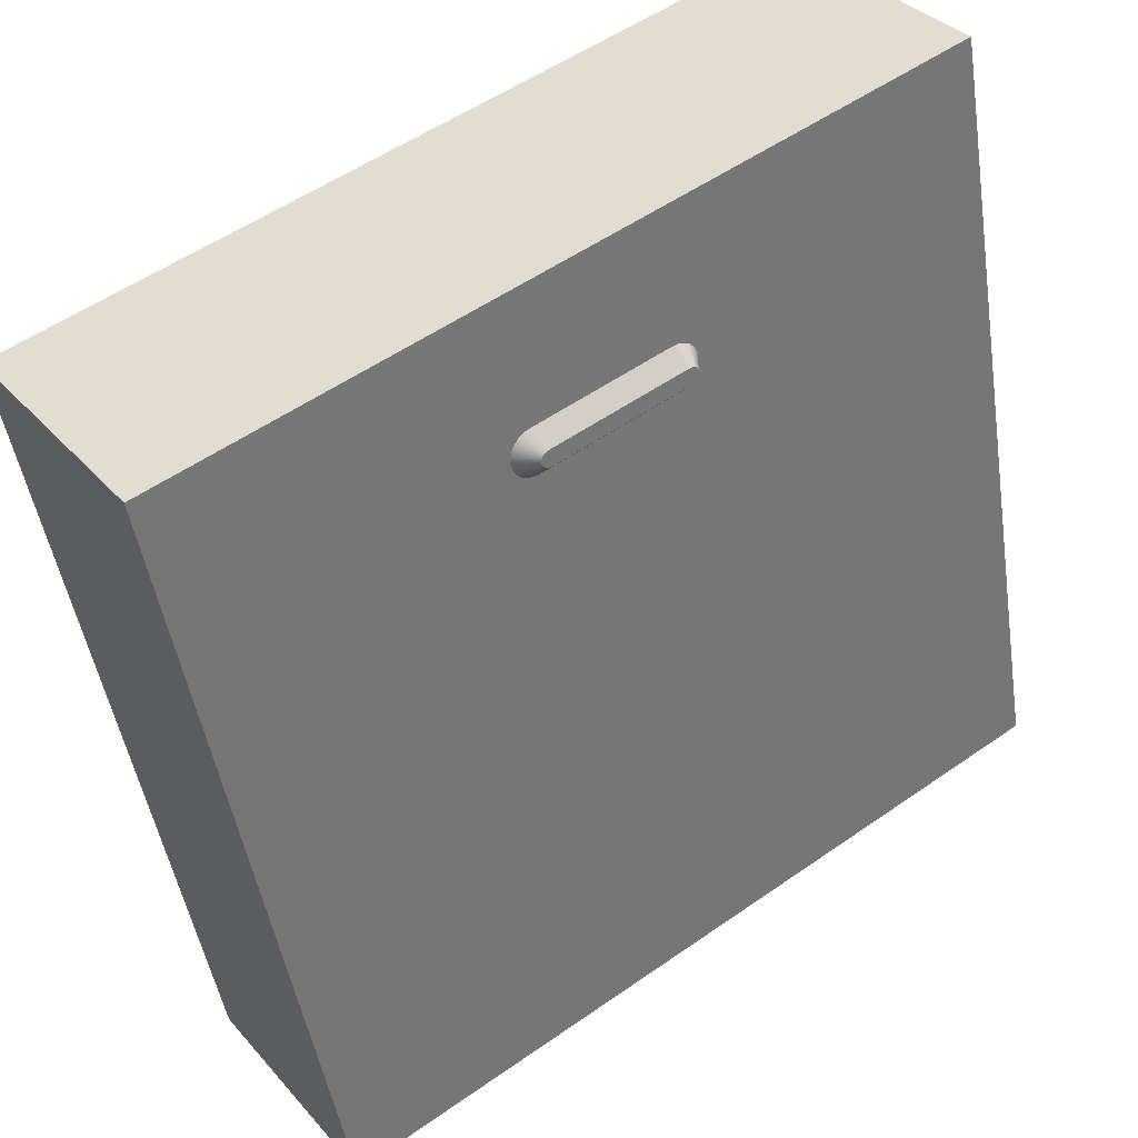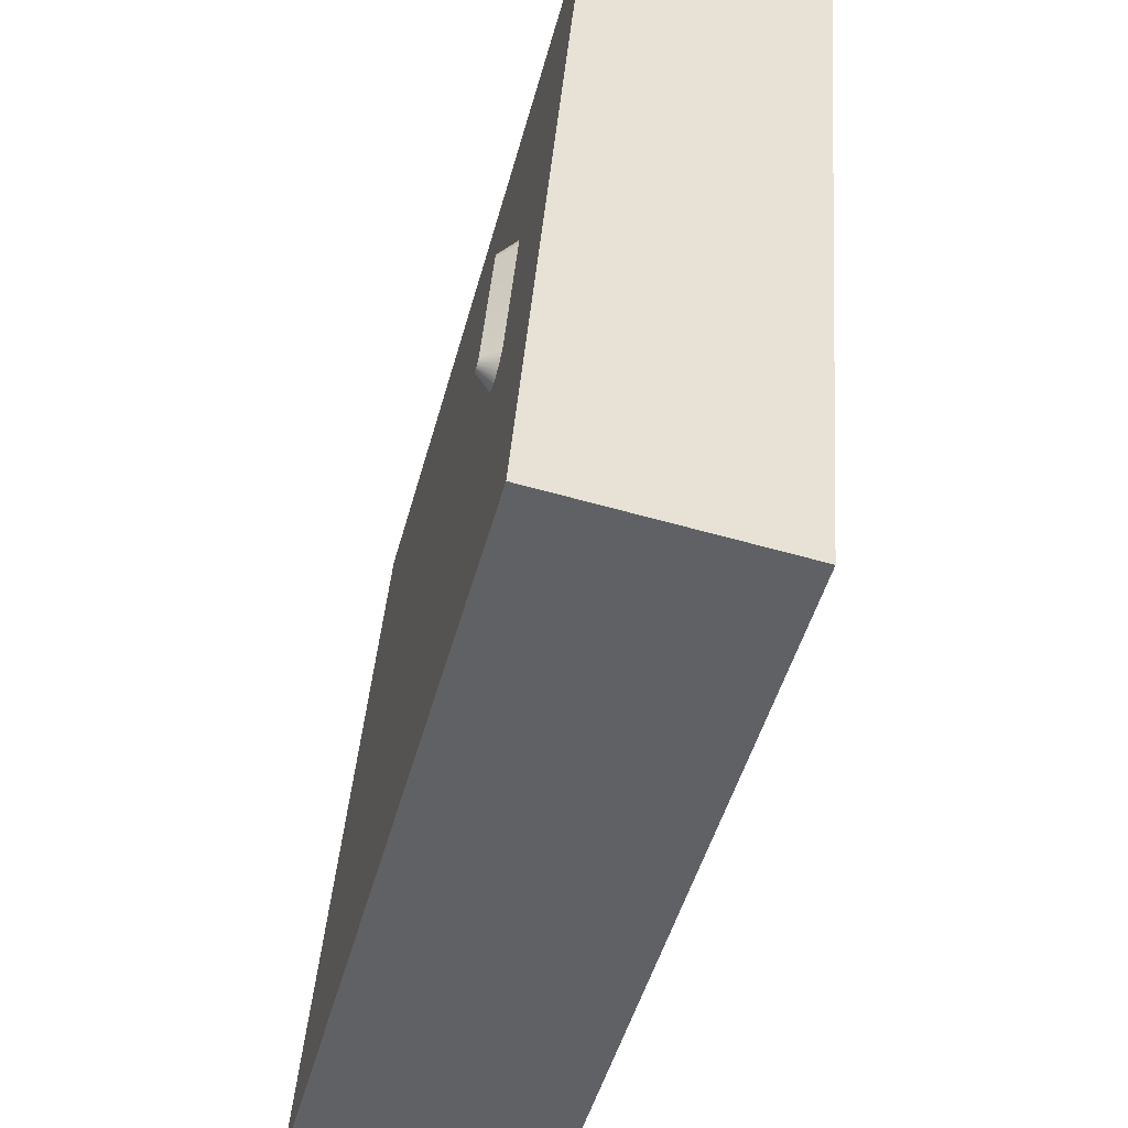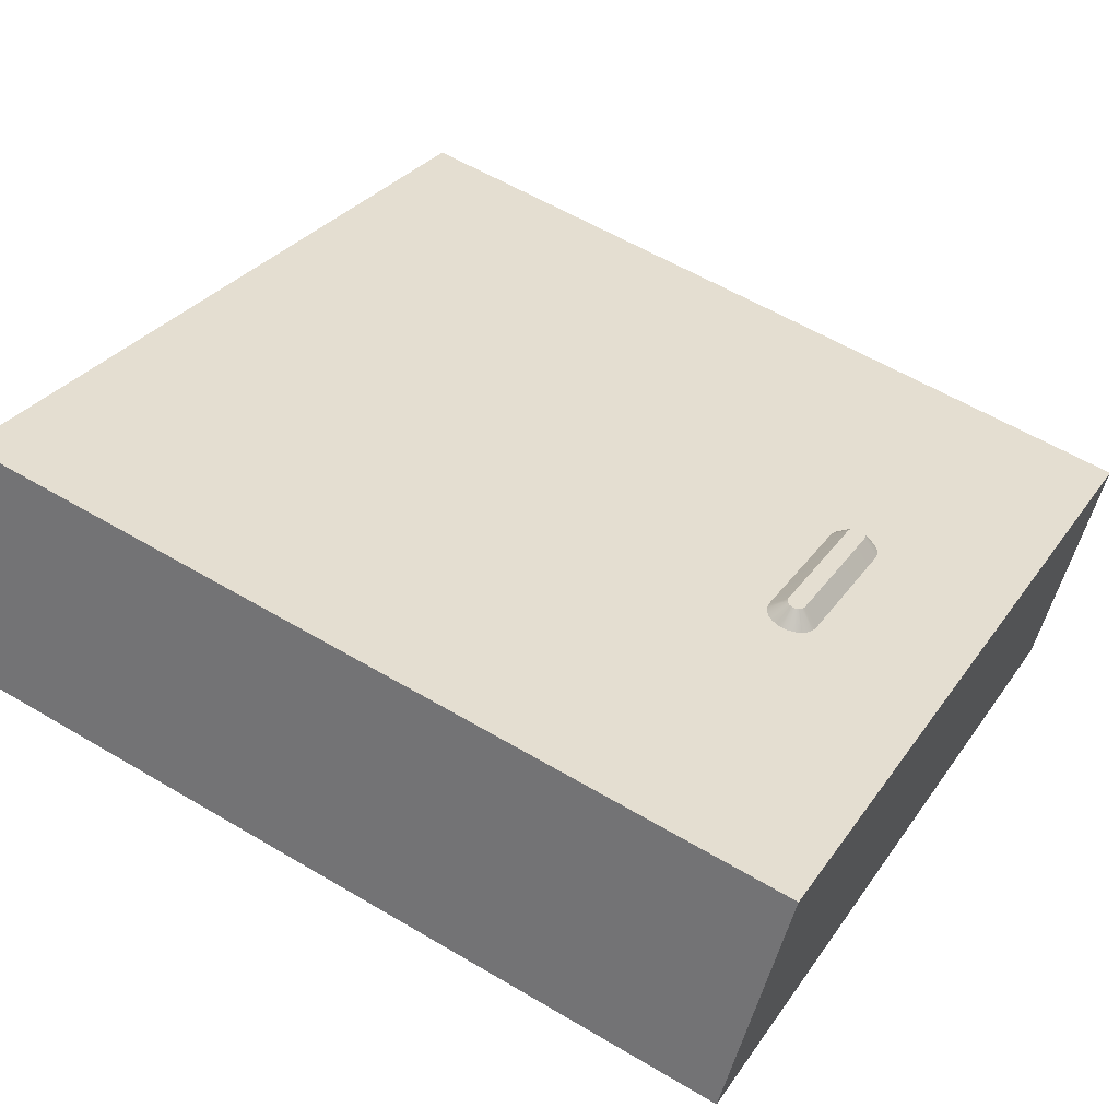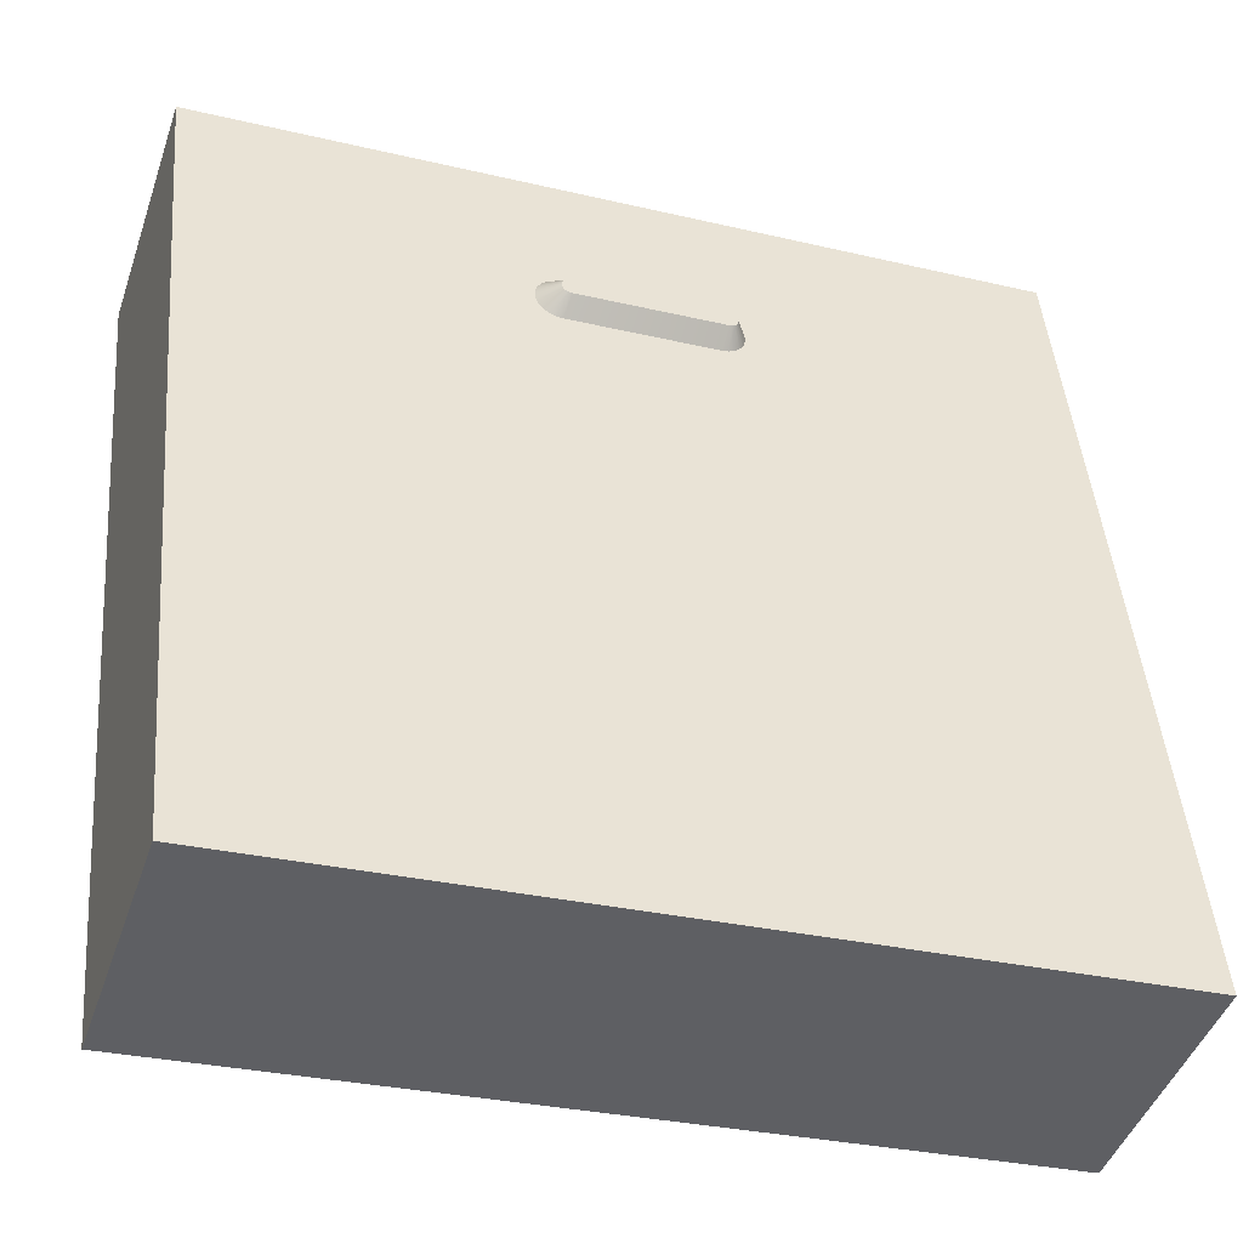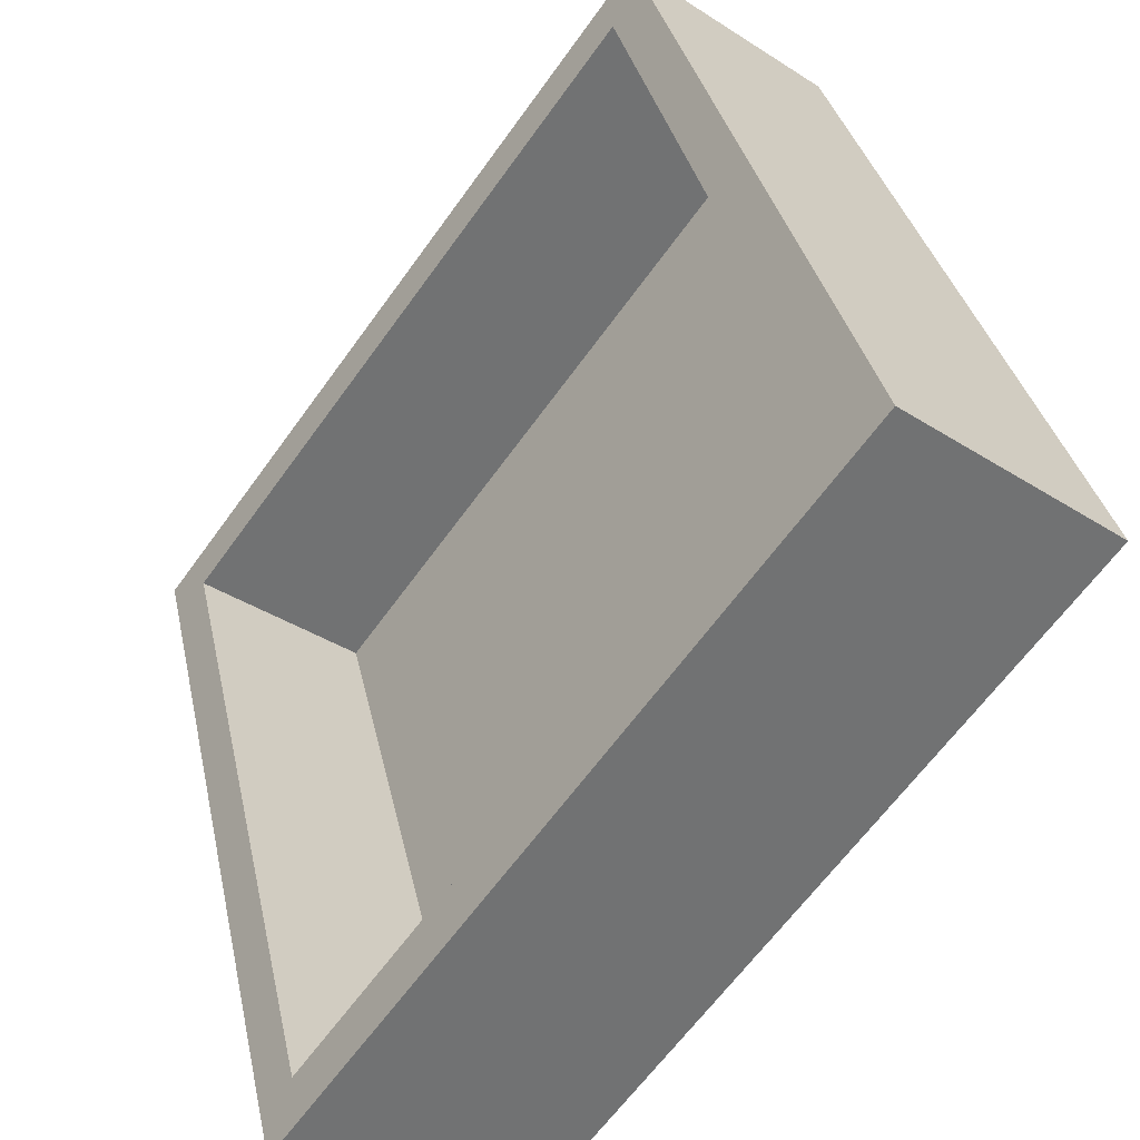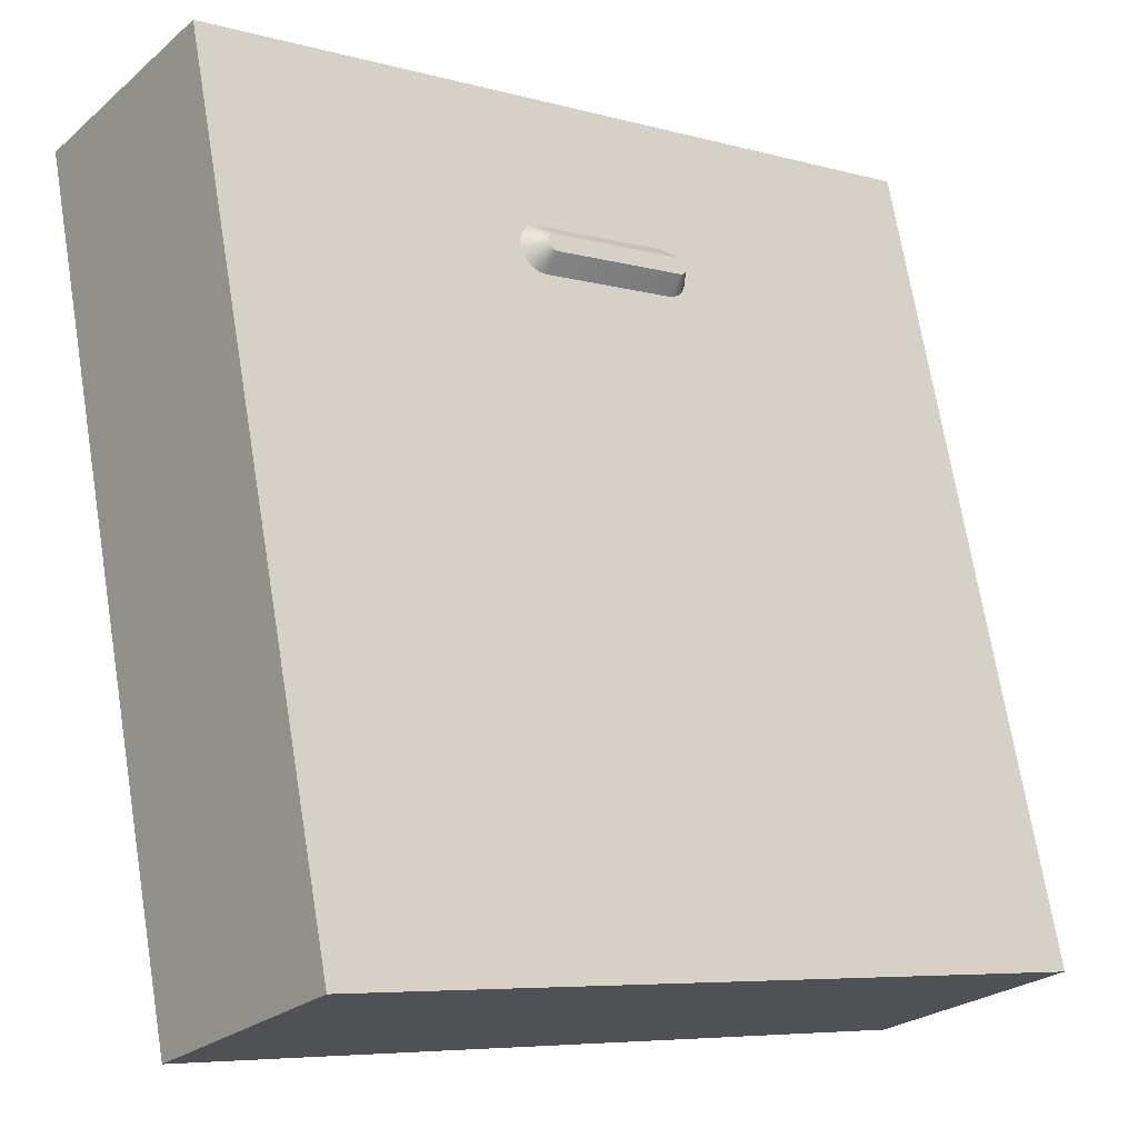
<metadata>
{"format":"obj","ext":"obj","renderer":"f3d","projection":"perspective","resolution":1024,"background":"white","views":[{"elev":53.8,"azim":-36.7,"up":"+Y"},{"elev":40.7,"azim":94.2,"up":"+Y"},{"elev":29.5,"azim":117.8,"up":"+Z"},{"elev":-29.6,"azim":-19.3,"up":"+Y"},{"elev":-63.9,"azim":-125.7,"up":"+Y"},{"elev":-6.7,"azim":-39.1,"up":"+Y"}]}
</metadata>
<code>
o Group3/mesh26/mesh26-geometry#mesh26-geometry
v 0.3257 0.3569 0.1133
v -0.3546 0.3051 -0.07994
v -0.3546 0.3569 0.1133
v 0.3257 0.3051 -0.07994
v -0.3546 -0.352 0.09613
v -0.3346 0.2603 0.1392
v 0.3257 -0.352 0.09613
v 0.2857 0.2665 -0.06958
v -0.3546 -0.3002 0.2894
v -0.3146 -0.3133 0.08578
v -0.3346 0.2023 0.1548
v 0.3057 0.2603 0.1392
v 0.3257 -0.3002 0.2894
v 0.2857 -0.3133 0.08578
v -0.3146 0.2665 -0.06958
v -0.07966 0.2126 0.152
v 0.3057 0.2023 0.1548
v -0.07448 0.2506 0.1418
v 0.2857 0.3079 0.08503
v -0.3146 0.3079 0.08503
v -0.07448 0.212 0.1522
v -0.08449 0.2146 0.1515
v 0.05075 0.2126 0.152
v -0.07966 0.25 0.142
v 0.04557 0.2506 0.1418
v 0.2857 -0.2719 0.2404
v -0.3146 -0.2719 0.2404
v 0.04557 0.212 0.1522
v -0.07349 0.2283 0.1621
v -0.08863 0.2176 0.1507
v 0.05557 0.2146 0.1515
v -0.08449 0.248 0.1425
v -0.07349 0.2414 0.1586
v 0.05075 0.25 0.142
v -0.07084 0.2417 0.1585
v -0.07084 0.228 0.1622
v -0.07519 0.229 0.1619
v -0.09181 0.2216 0.1496
v 0.04752 0.228 0.1622
v 0.05972 0.2176 0.1507
v 0.05187 0.229 0.1619
v -0.08863 0.245 0.1433
v 0.05557 0.248 0.1425
v 0.04752 0.2417 0.1585
v 0.05018 0.2283 0.1621
v -0.07664 0.2301 0.1616
v -0.09381 0.2263 0.1483
v 0.0629 0.2216 0.1496
v -0.09181 0.241 0.1444
v -0.07519 0.2407 0.1588
v 0.05972 0.245 0.1433
v 0.05187 0.2407 0.1588
v 0.05018 0.2414 0.1586
v 0.05333 0.2301 0.1616
v -0.07775 0.2315 0.1612
v -0.09449 0.2313 0.147
v 0.06489 0.2263 0.1483
v -0.09381 0.2363 0.1457
v -0.07664 0.2397 0.159
v 0.0629 0.241 0.1444
v 0.05444 0.2315 0.1612
v -0.07845 0.2331 0.1608
v 0.06558 0.2313 0.147
v -0.07775 0.2382 0.1594
v 0.06489 0.2363 0.1457
v 0.05444 0.2382 0.1594
v 0.05333 0.2397 0.159
v 0.05514 0.2331 0.1608
v -0.07869 0.2349 0.1603
v -0.07845 0.2366 0.1599
v 0.05514 0.2366 0.1599
v 0.05538 0.2349 0.1603
f 1 2 3
f 2 1 4
f 5 3 2
f 3 6 1
f 1 7 4
f 4 8 2
f 3 5 9
f 10 5 2
f 3 11 6
f 12 1 6
f 7 1 13
f 7 14 4
f 4 14 8
f 15 2 8
f 5 13 9
f 9 11 3
f 5 10 7
f 10 2 15
f 17 1 12
f 1 17 13
f 13 5 7
f 14 7 10
f 11 9 13
f 11 13 17
f 3 2 1
f 4 1 2
f 2 3 5
f 1 6 3
f 4 7 1
f 2 8 4
f 9 5 3
f 2 5 10
f 6 11 3
f 6 1 12
f 13 1 7
f 4 14 7
f 8 14 4
f 8 2 15
f 9 13 5
f 3 11 9
f 7 10 5
f 15 2 10
f 6 16 11
f 12 1 17
f 12 18 6
f 13 17 1
f 7 5 13
f 10 7 14
f 13 9 11
f 21 11 16
f 22 16 6
f 12 17 23
f 18 24 6
f 18 12 25
f 17 13 11
f 28 11 21
f 16 29 21
f 16 22 29
f 30 22 6
f 23 17 28
f 31 12 23
f 24 32 6
f 24 18 33
f 25 12 34
f 18 25 35
f 11 28 17
f 21 36 28
f 36 21 29
f 37 29 22
f 22 30 37
f 38 30 6
f 28 39 23
f 40 12 31
f 31 23 41
f 32 42 6
f 24 33 32
f 35 33 18
f 34 12 43
f 25 34 44
f 44 35 25
f 39 28 36
f 29 45 36
f 37 41 29
f 46 37 30
f 30 38 46
f 47 38 6
f 45 23 39
f 48 12 40
f 31 41 40
f 45 41 23
f 42 49 6
f 32 50 42
f 50 32 33
f 35 44 33
f 43 12 51
f 43 52 34
f 53 44 34
f 39 36 45
f 41 45 29
f 54 41 37
f 46 54 37
f 55 46 38
f 38 47 55
f 56 47 6
f 57 12 48
f 40 54 48
f 54 40 41
f 49 58 6
f 42 59 49
f 59 42 50
f 33 53 50
f 44 53 33
f 51 12 60
f 43 51 52
f 53 34 52
f 61 54 46
f 55 61 46
f 62 55 47
f 47 56 62
f 58 56 6
f 63 12 57
f 48 61 57
f 61 48 54
f 49 64 58
f 64 49 59
f 50 52 59
f 53 52 50
f 60 12 65
f 60 66 51
f 67 52 51
f 68 61 55
f 62 68 55
f 69 62 56
f 58 70 56
f 65 12 63
f 57 68 63
f 68 57 61
f 70 58 64
f 59 67 64
f 52 67 59
f 65 71 60
f 67 51 66
f 66 60 71
f 72 68 62
f 69 72 62
f 69 56 70
f 63 72 65
f 72 63 68
f 64 66 70
f 67 66 64
f 71 65 72
f 66 71 70
f 71 72 69
f 70 71 69
f 11 16 6
f 6 18 12
f 16 11 21
f 6 16 22
f 23 17 12
f 6 24 18
f 25 12 18
f 21 11 28
f 6 22 30
f 28 17 23
f 23 12 31
f 6 32 24
f 34 12 25
f 17 28 11
f 6 30 38
f 31 12 40
f 6 42 32
f 43 12 34
f 6 38 47
f 40 12 48
f 6 49 42
f 51 12 43
f 6 47 56
f 48 12 57
f 6 58 49
f 60 12 51
f 6 56 58
f 57 12 63
f 65 12 60
f 63 12 65
f 14 19 8
f 8 19 14
f 19 15 8
f 8 15 19
f 20 10 15
f 15 10 20
f 10 26 14
f 14 26 10
f 19 14 26
f 26 14 19
f 15 19 20
f 20 19 15
f 10 20 27
f 27 20 10
f 26 10 27
f 27 10 26
f 26 20 19
f 19 20 26
f 20 26 27
f 27 26 20
f 21 29 16
f 29 22 16
f 33 18 24
f 35 25 18
f 28 36 21
f 29 21 36
f 22 29 37
f 37 30 22
f 23 39 28
f 41 23 31
f 32 33 24
f 18 33 35
f 44 34 25
f 25 35 44
f 36 28 39
f 36 45 29
f 29 41 37
f 30 37 46
f 46 38 30
f 39 23 45
f 40 41 31
f 23 41 45
f 42 50 32
f 33 32 50
f 33 44 35
f 34 52 43
f 34 44 53
f 45 36 39
f 29 45 41
f 37 41 54
f 37 54 46
f 38 46 55
f 55 47 38
f 48 54 40
f 41 40 54
f 49 59 42
f 50 42 59
f 50 53 33
f 33 53 44
f 52 51 43
f 52 34 53
f 46 54 61
f 46 61 55
f 47 55 62
f 62 56 47
f 57 61 48
f 54 48 61
f 58 64 49
f 59 49 64
f 59 52 50
f 50 52 53
f 51 66 60
f 51 52 67
f 55 61 68
f 55 68 62
f 56 62 69
f 56 70 58
f 63 68 57
f 61 57 68
f 64 58 70
f 64 67 59
f 59 67 52
f 60 71 65
f 66 51 67
f 71 60 66
f 62 68 72
f 62 72 69
f 70 56 69
f 65 72 63
f 68 63 72
f 70 66 64
f 64 66 67
f 72 65 71
f 70 71 66
f 69 72 71
f 69 71 70

</code>
